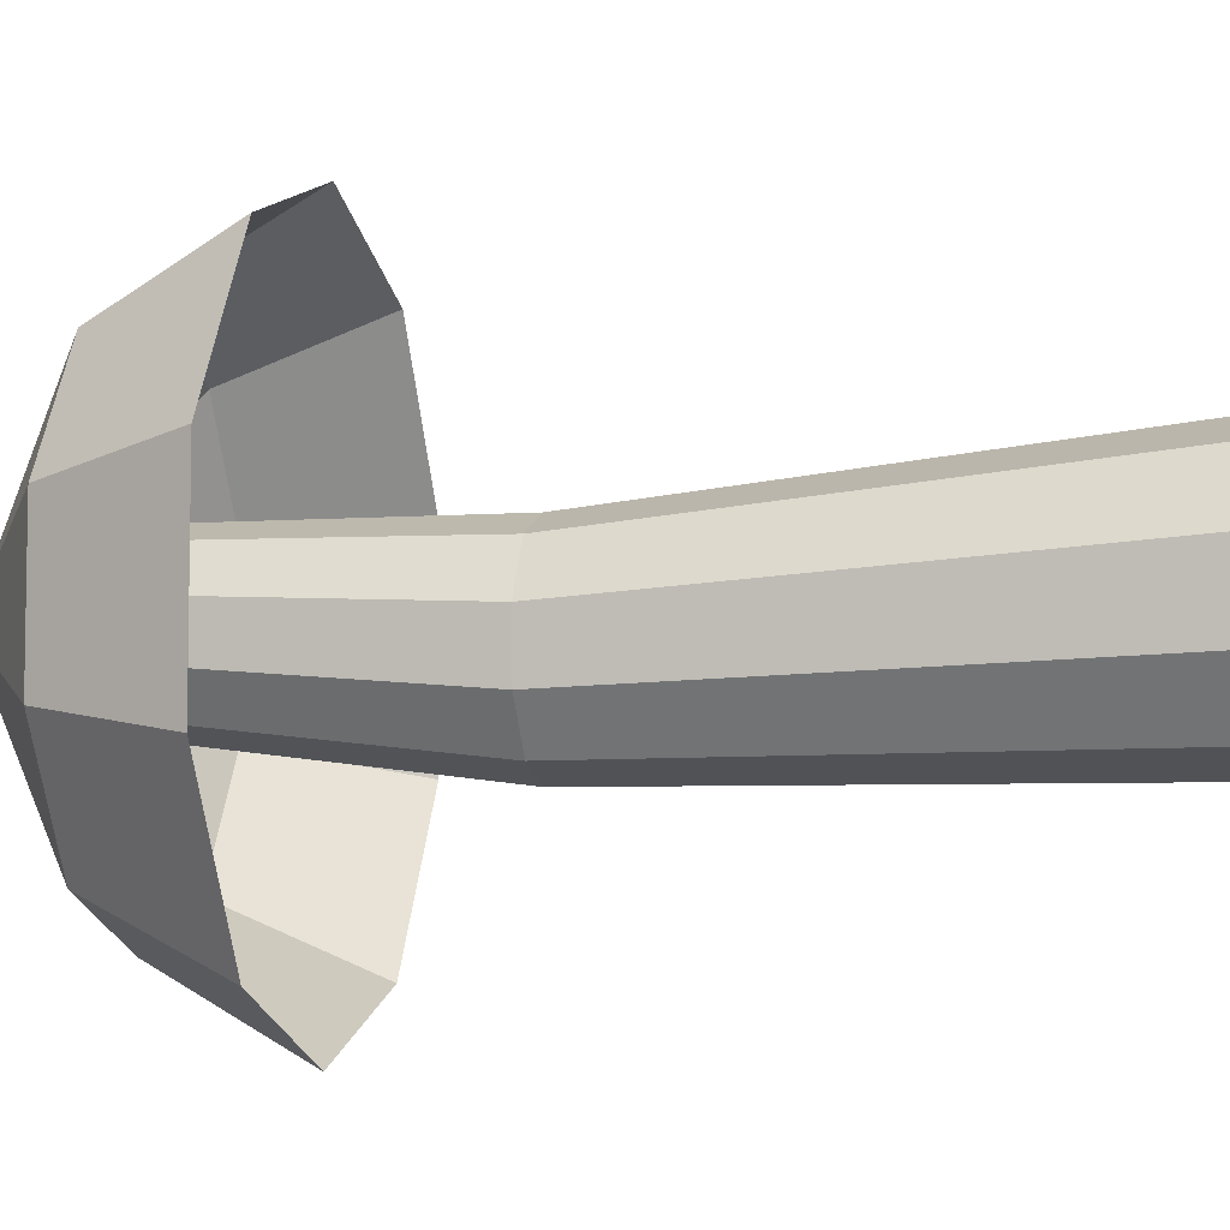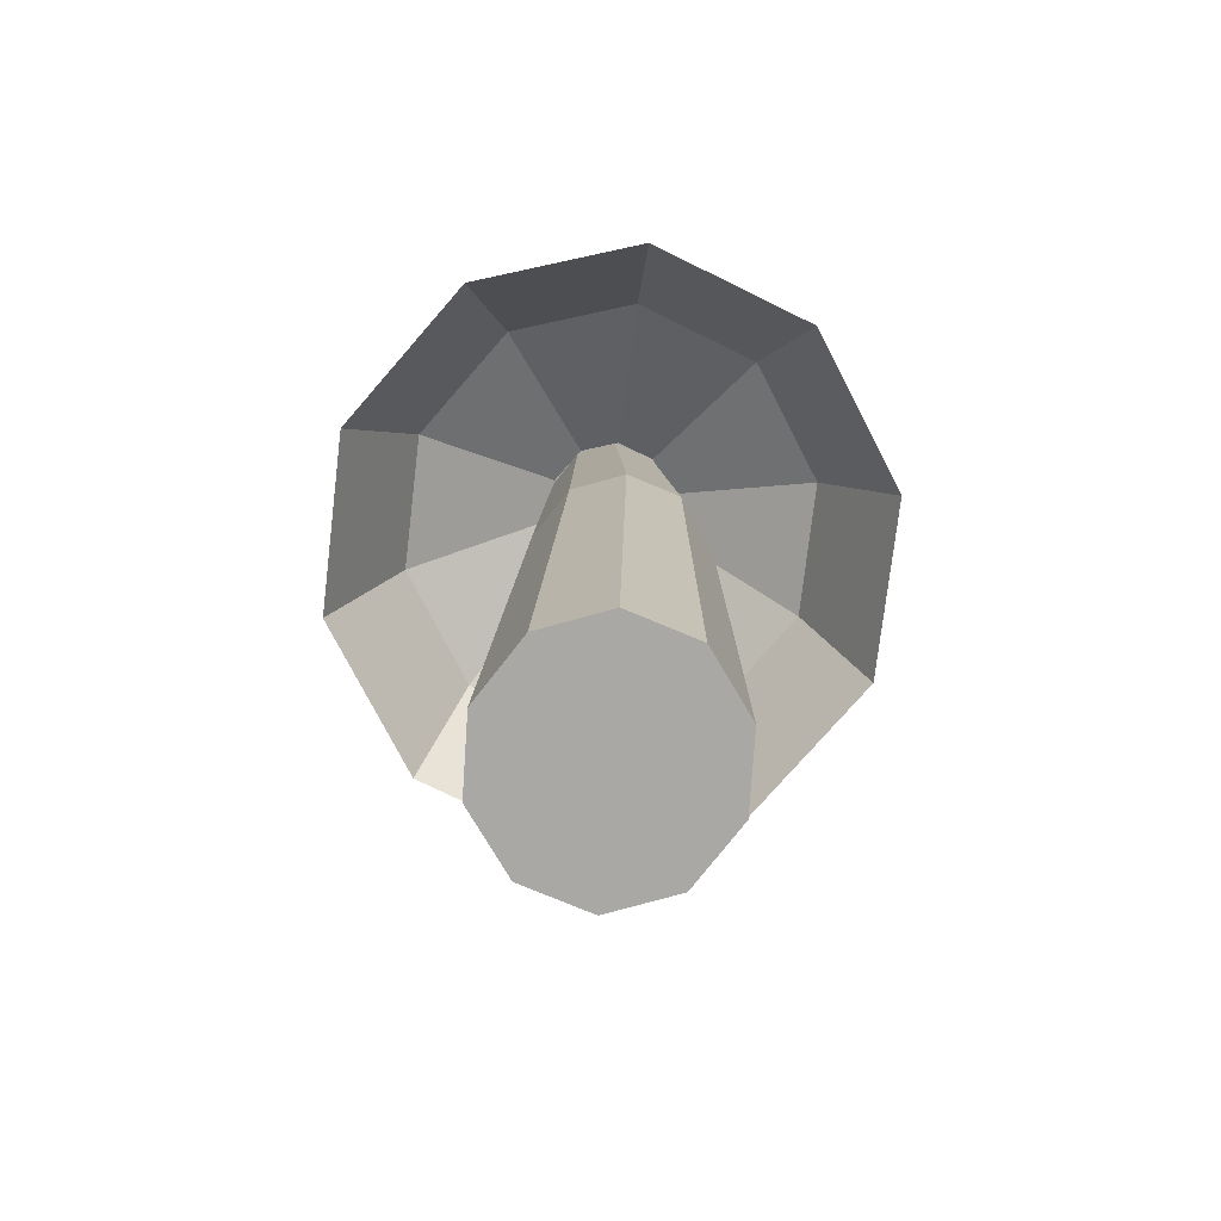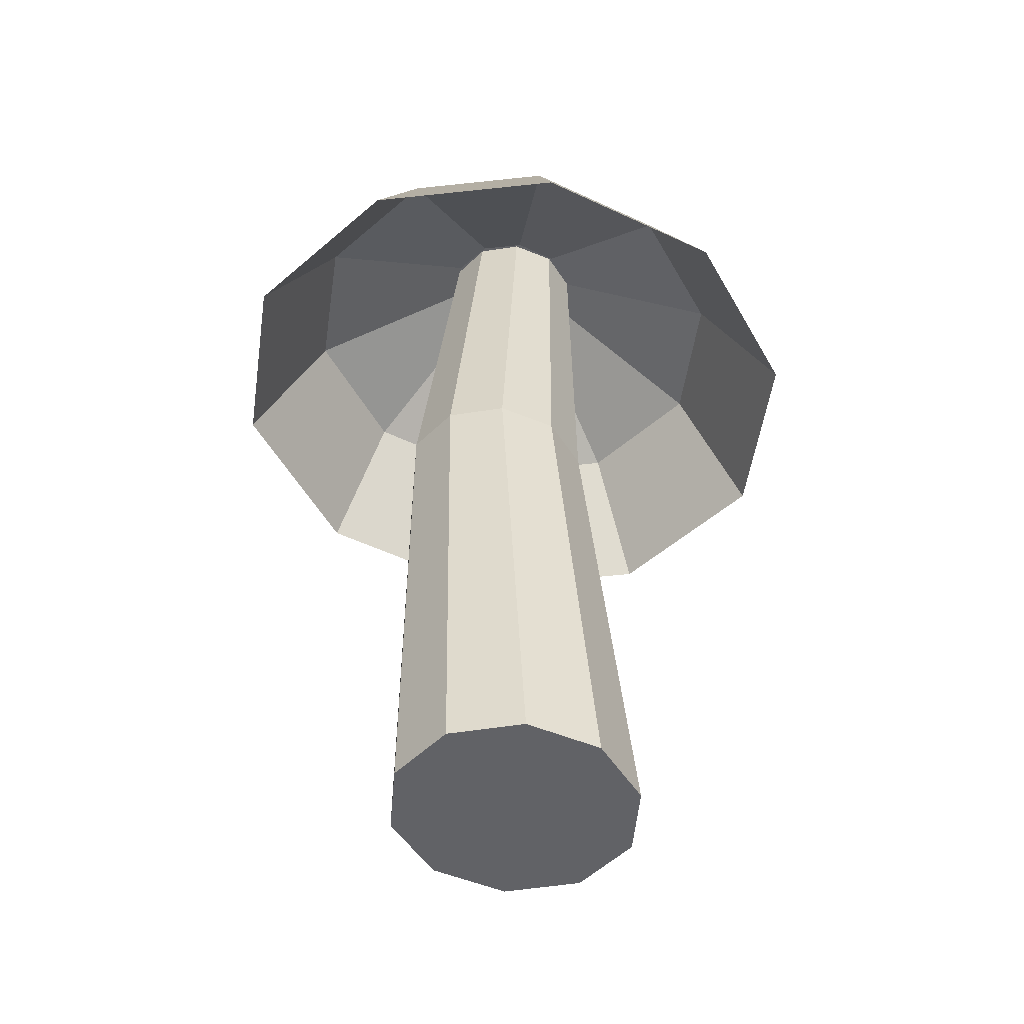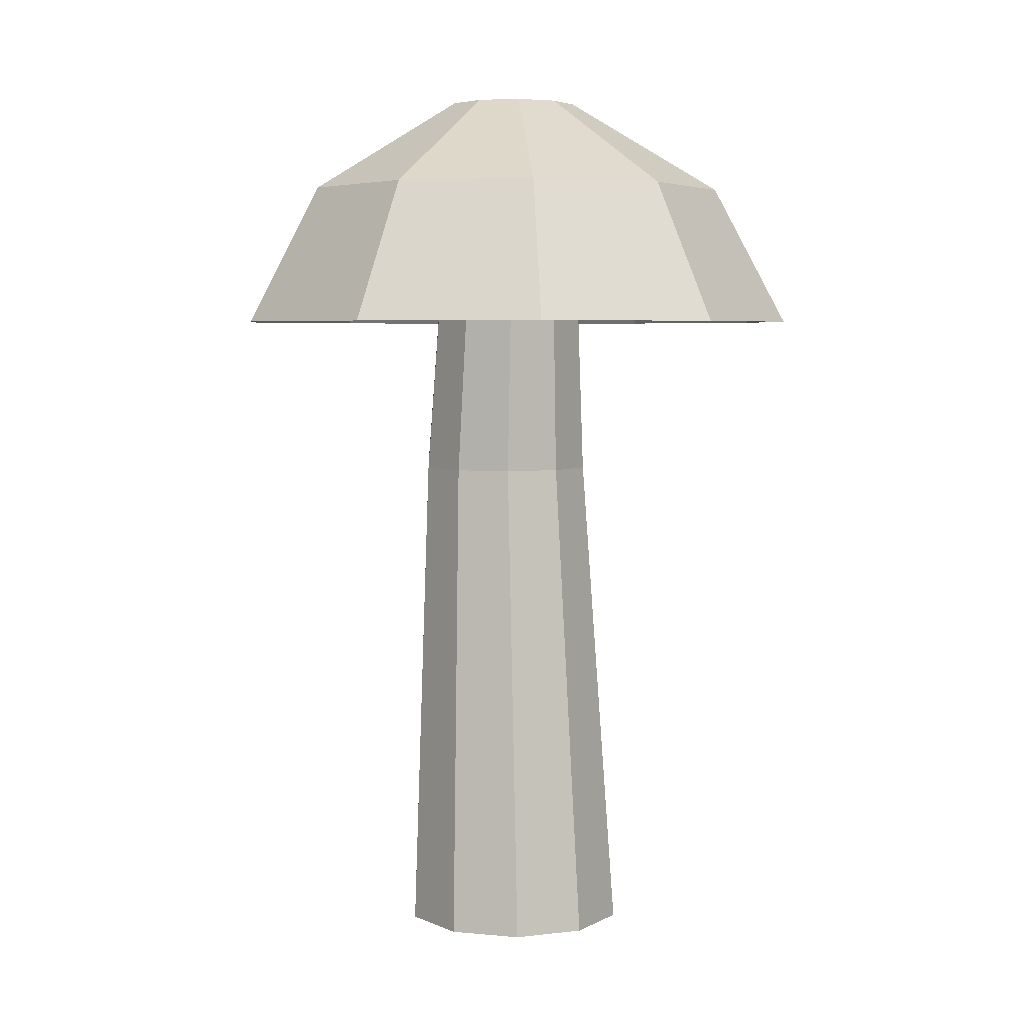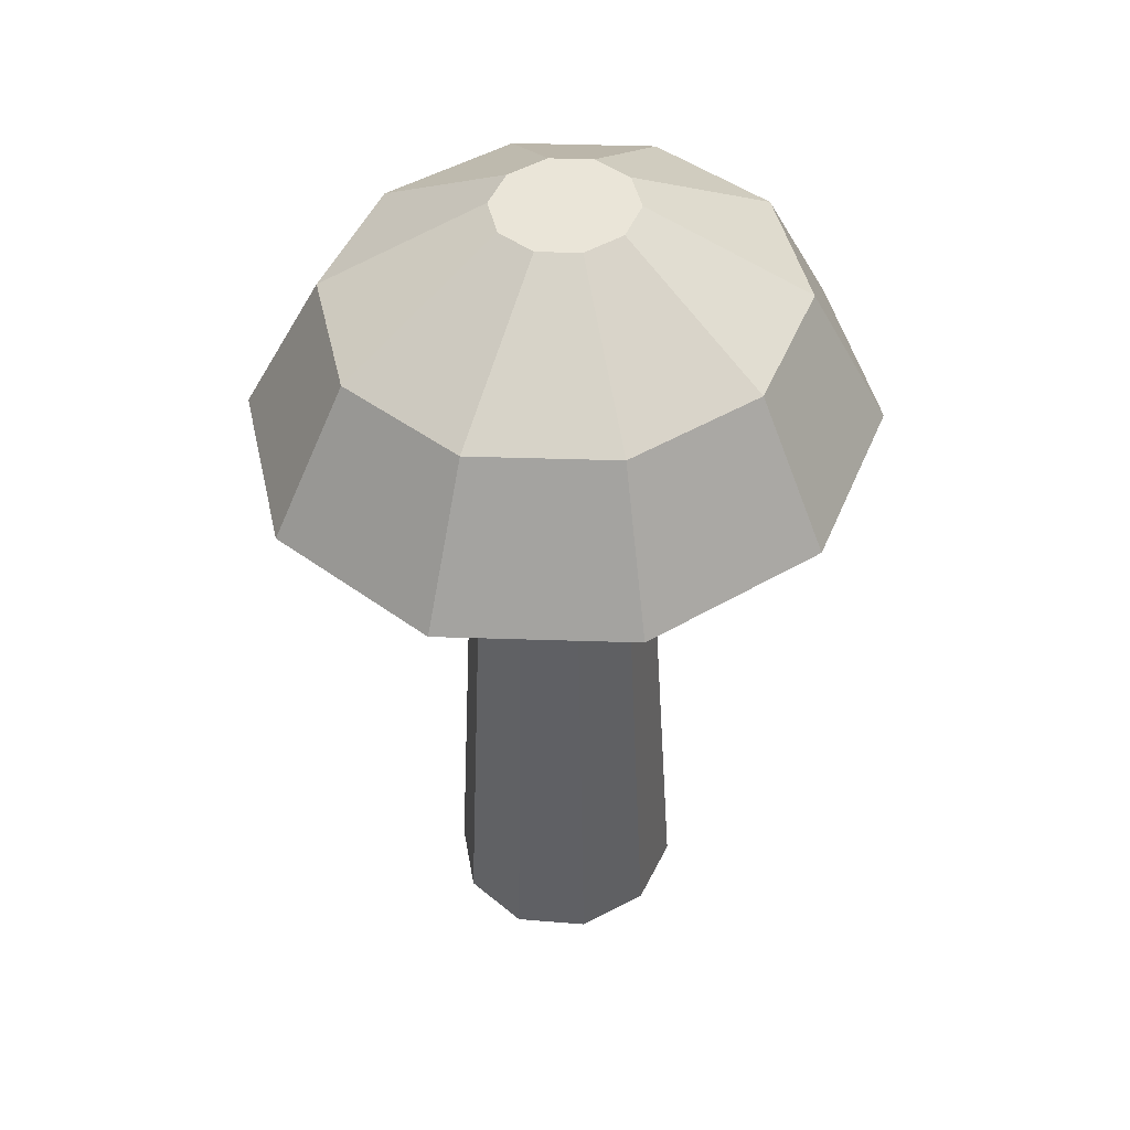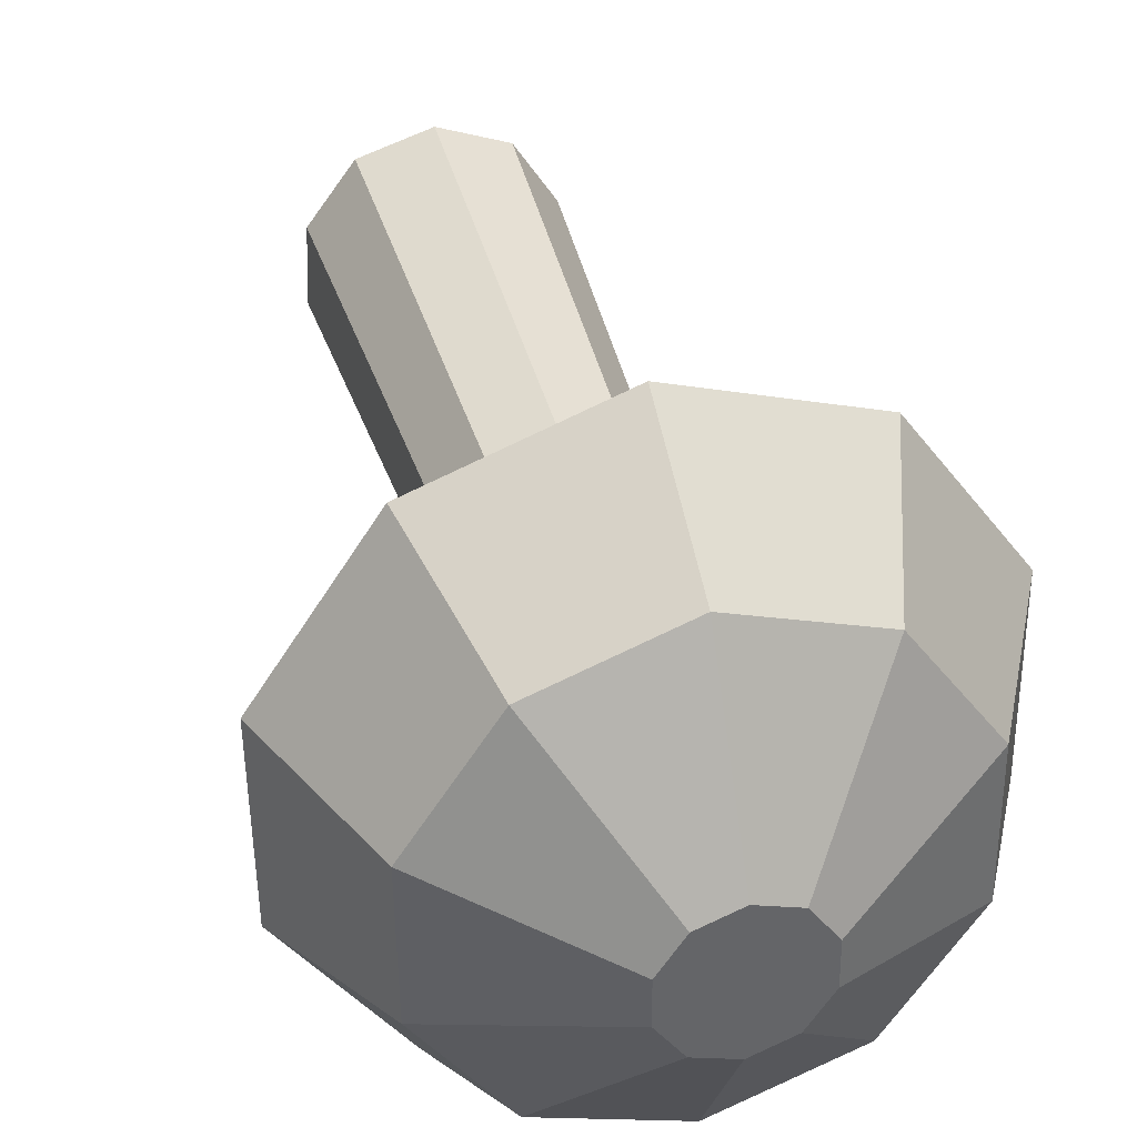
<metadata>
{"format":"obj","ext":"obj","renderer":"f3d","projection":"perspective","resolution":1024,"background":"white","views":[{"elev":-4.9,"azim":103.3,"up":"+Y"},{"elev":-75.2,"azim":-6.1,"up":"+Z"},{"elev":-50.7,"azim":63.4,"up":"+Z"},{"elev":4.7,"azim":175.6,"up":"+Z"},{"elev":45.0,"azim":22.2,"up":"+Z"},{"elev":38.9,"azim":-15.1,"up":"+Y"}]}
</metadata>
<code>
o Cylinder.006
v 1.397 0.3915 23.63
v 1.411 -0.795 23.63
v 5.351 -2.102 21.12
v 5.305 1.819 21.12
v -5.947 1.646 21.12
v -3.835 4.852 21.12
v -5.017 6.55 17.39
v -7.835 2.272 17.39
v 0.7359 1.341 23.63
v 3.12 4.959 21.12
v -1.994 -0.8475 23.63
v -2.007 0.339 23.63
v -5.902 -2.275 21.12
v -0.3204 1.692 23.63
v -0.3715 6.117 21.12
v -1.332 -1.797 23.63
v -3.716 -5.415 21.12
v -1.368 1.309 23.63
v -0.276 -2.148 23.63
v -0.2249 -6.573 21.12
v 0.7718 -1.765 23.63
v 3.238 -5.308 21.12
v -0.2004 -8.694 17.39
v 4.42 -7.006 17.39
v 7.239 -2.728 17.39
v 7.178 2.504 17.39
v 4.262 6.693 17.39
v -7.775 -2.96 17.39
v -0.396 8.238 17.39
v -4.859 -7.149 17.39
v 2.63 0.7574 -0.002635
v 2.16 -0.1689 13.14
v 2.097 -1.746 13.14
v 2.549 -1.273 -0.002635
v 1.182 -2.985 13.14
v 1.371 -2.867 -0.002635
v -0.2356 -3.411 13.14
v -0.4539 -3.416 -0.002636
v -1.615 -2.863 13.14
v -2.229 -2.71 -0.002636
v -2.428 -1.549 13.14
v -3.277 -1.019 -0.002636
v -2.366 0.02822 13.14
v -3.196 1.011 -0.002636
v -1.451 1.267 13.14
v -2.018 2.605 -0.002636
v -0.03297 1.693 13.14
v -0.193 3.154 -0.002635
v 1.346 1.145 13.14
v 0.8146 1.278 23.52
v 1.426 0.2907 23.52
v 1.582 2.449 -0.002635
v -1.288 1.37 23.52
v -0.222 1.69 23.52
v -2.023 -0.7467 23.52
v -1.976 0.4389 23.52
v -0.3744 -2.146 23.52
v -1.411 -1.734 23.52
v 1.379 -0.8949 23.52
v 0.6914 -1.826 23.52
g Cylinder.006_Cylinder.006_Mushroom
f 1 2 3 4
f 5 6 7 8
f 9 1 4 10
f 11 12 5 13
f 14 9 10 15
f 16 11 13 17
f 18 14 15 6
f 19 16 17 20
f 12 18 6 5
f 21 19 20 22
f 2 21 22 3
f 21 16 19
f 21 11 16
f 21 12 11
f 12 21 2
f 18 12 2
f 2 1 18
f 18 1 9
f 18 9 14
f 22 20 23 24
f 3 22 24 25
f 4 3 25 26
f 10 4 26 27
f 13 5 8 28
f 15 10 27 29
f 17 13 28 30
f 6 15 29 7
f 20 17 30 23
g Cylinder.006_Cylinder.006_Material
f 31 32 33 34
f 34 33 35 36
f 36 35 37 38
f 38 37 39 40
f 40 39 41 42
f 42 41 43 44
f 44 43 45 46
f 46 45 47 48
f 32 49 50 51
f 52 49 32 31
f 48 47 49 52
f 46 48 52
f 44 46 52
f 31 44 52
f 31 42 44
f 31 34 42
f 34 40 42
f 34 36 40
f 36 38 40
f 47 45 53 54
f 43 41 55 56
f 39 37 57 58
f 35 33 59 60
f 33 32 51 59
f 49 47 54 50
f 45 43 56 53
f 41 39 58 55
f 37 35 60 57

</code>
